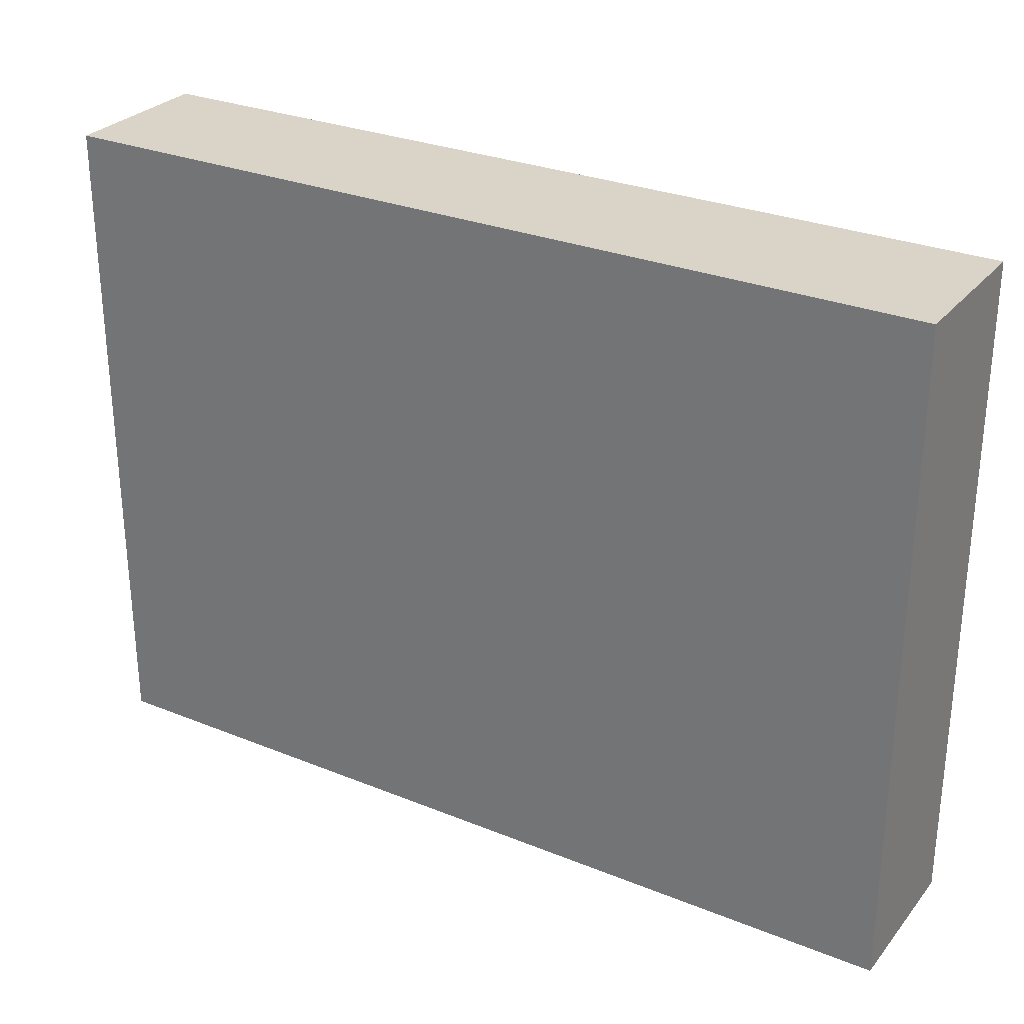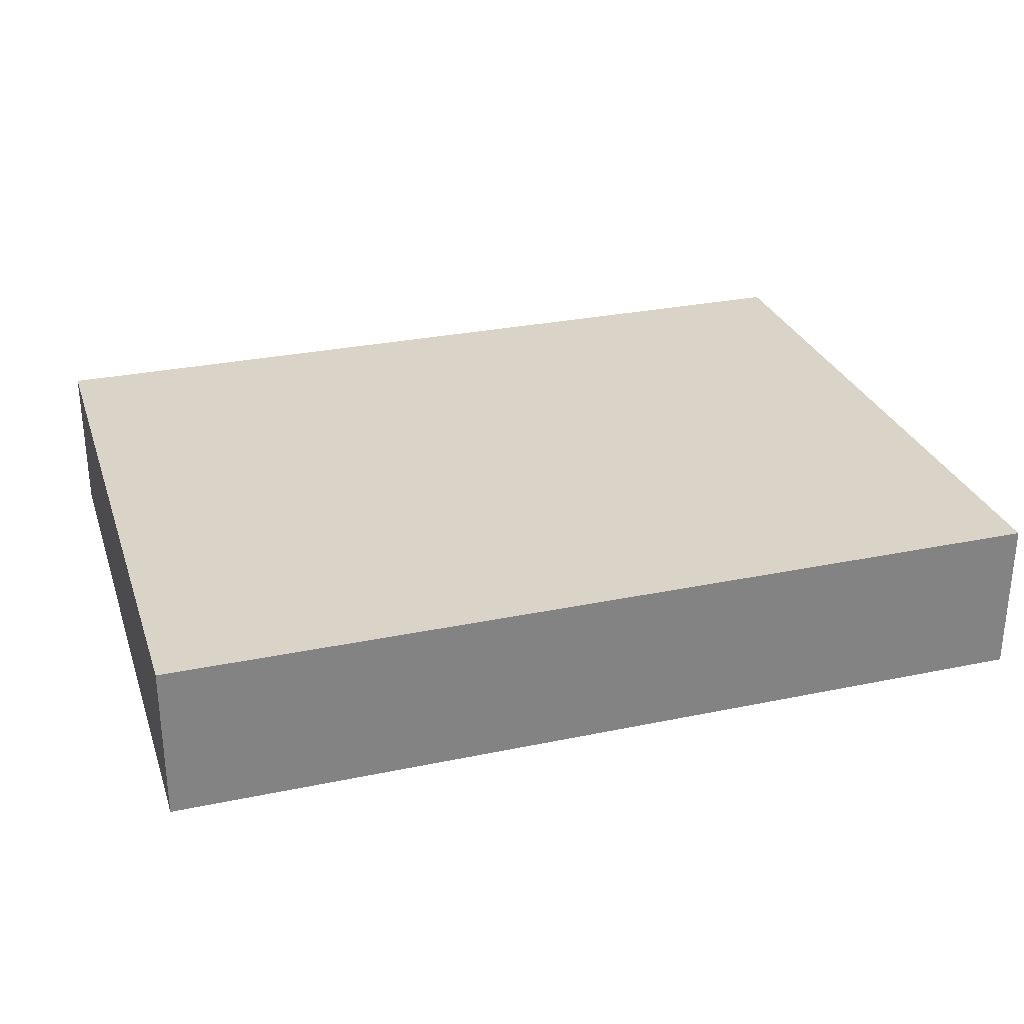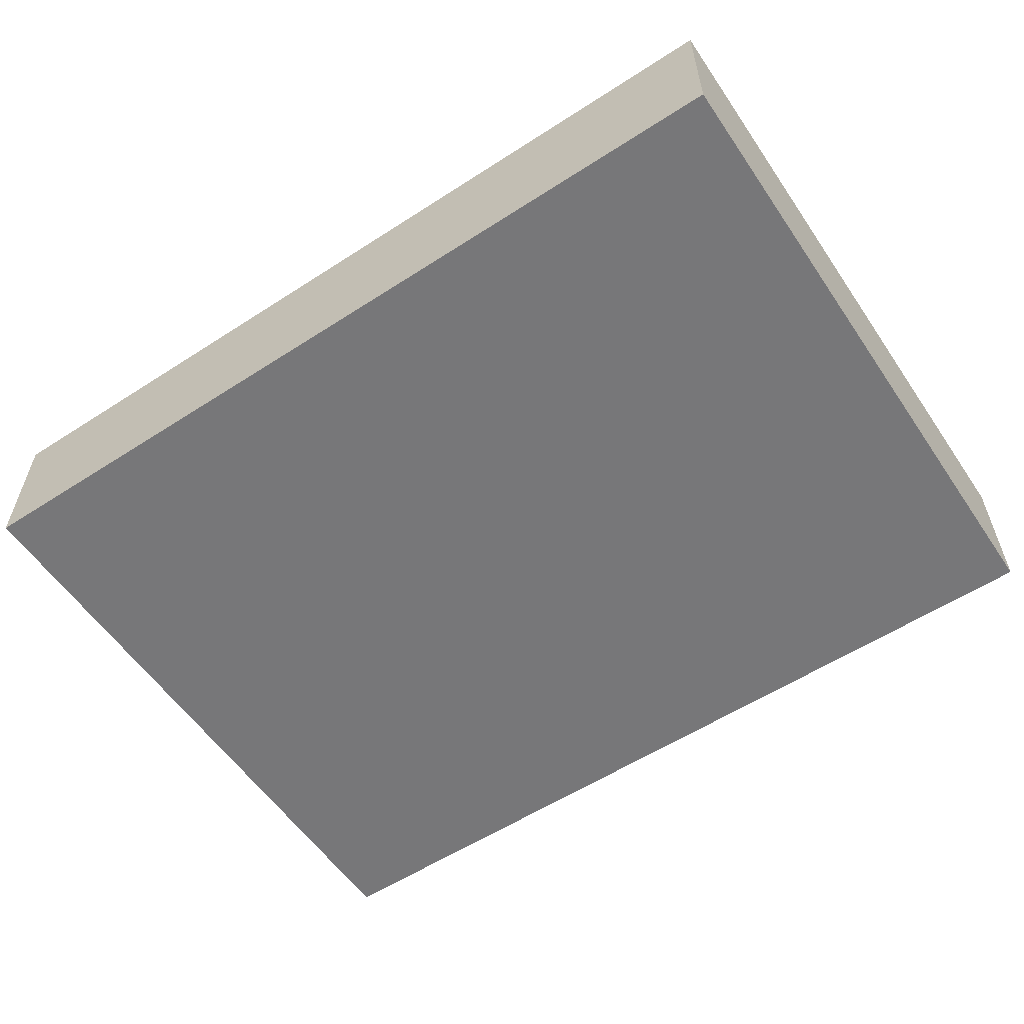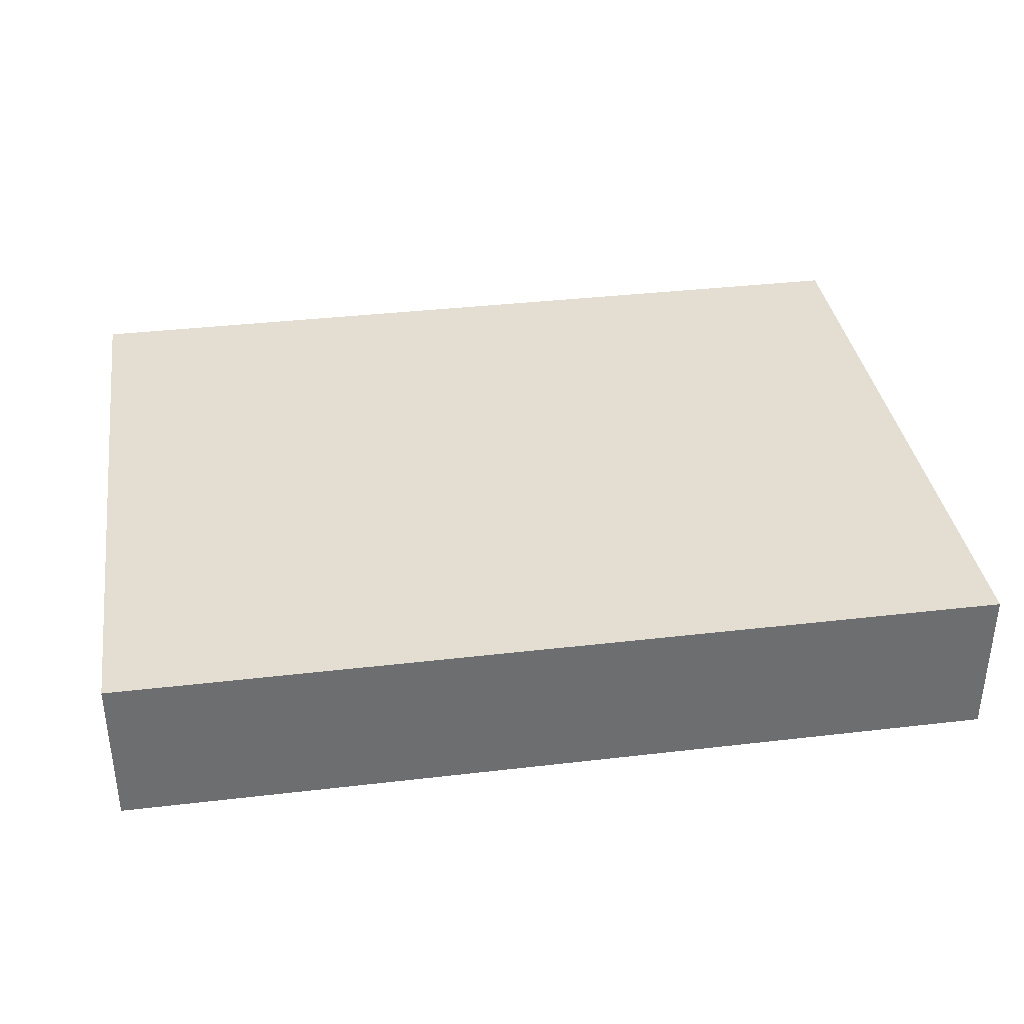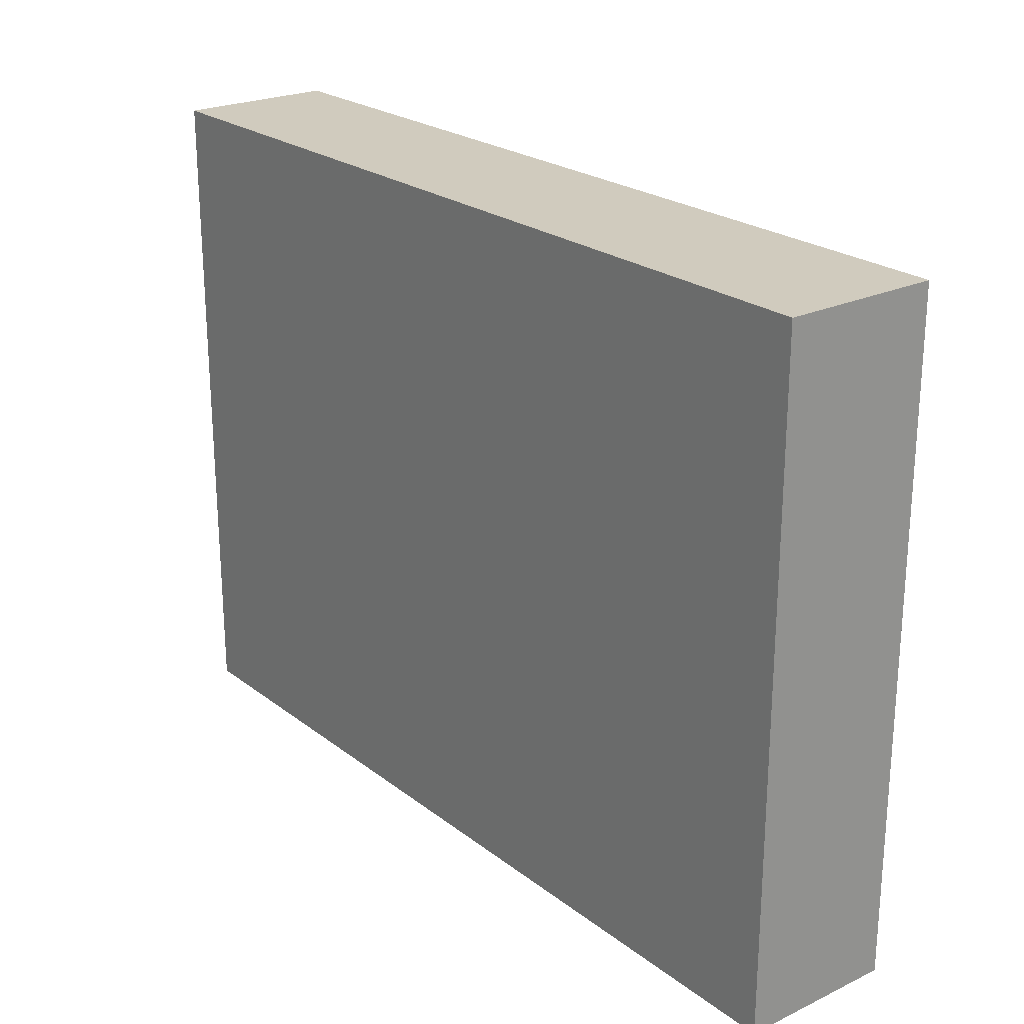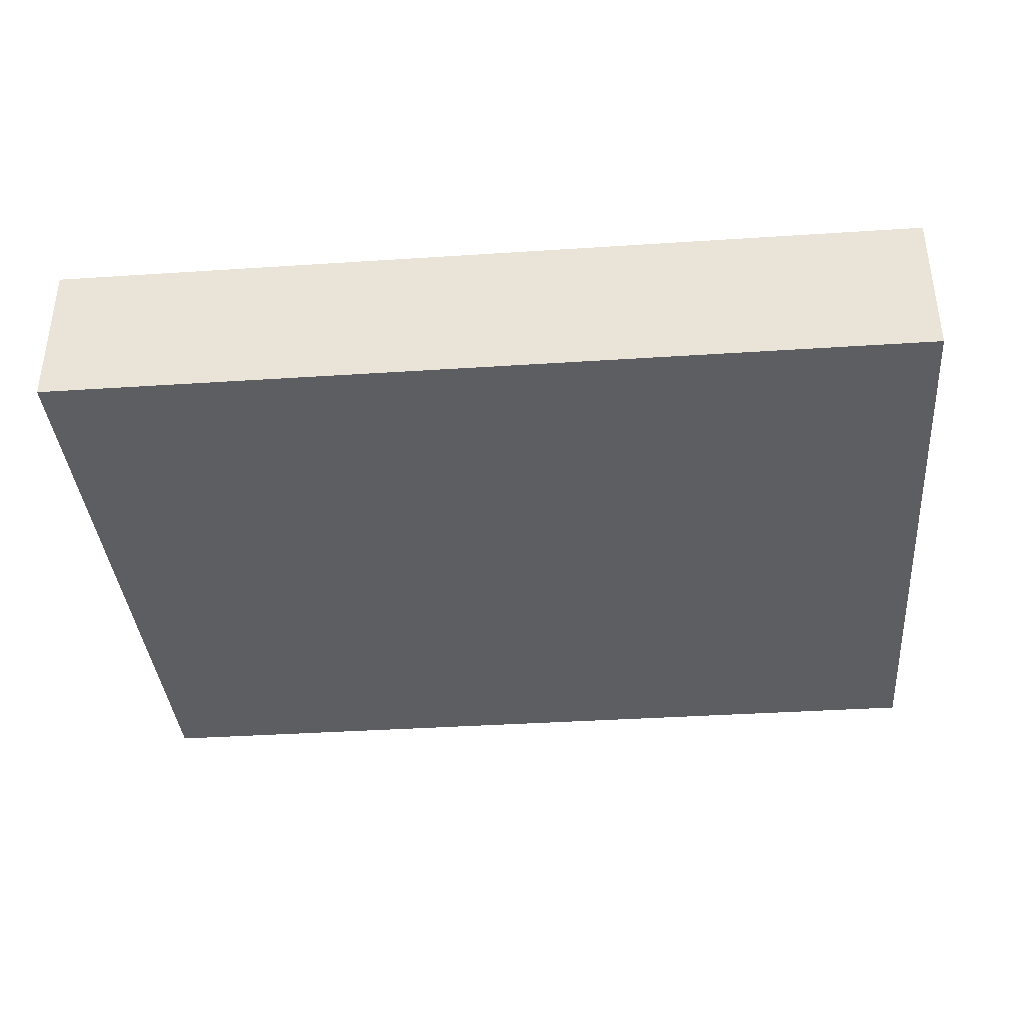
<metadata>
{"format":"obj","ext":"obj","renderer":"f3d","projection":"perspective","resolution":1024,"background":"white","views":[{"elev":28.7,"azim":31.2,"up":"+Z"},{"elev":28.8,"azim":162.7,"up":"+Y"},{"elev":-57.2,"azim":-146.1,"up":"+Y"},{"elev":36.2,"azim":-8.7,"up":"+Y"},{"elev":23.4,"azim":51.6,"up":"+Z"},{"elev":-37.6,"azim":4.8,"up":"+Y"}]}
</metadata>
<code>
g pb_Mesh232754
v -0 0 1
v -2.859 0 1
v -0 0.5 1
v -2.859 0.5 1
v -2.859 0 1
v -2.859 0 -1.148
v -2.859 0.5 1
v -2.859 0.5 -1.148
v -2.859 0 -1.148
v -0 0 -1.148
v -2.859 0.5 -1.148
v -0 0.5 -1.148
v -0 0 -1.148
v -0 0 1
v -0 0.5 -1.148
v -0 0.5 1
v -0 0.5 1
v -2.859 0.5 1
v -0 0.5 -1.148
v -2.859 0.5 -1.148
v -0 0 -1.148
v -2.859 0 -1.148
v -0 0 1
v -2.859 0 1
g pb_Mesh232754_0
f 3 2 1
f 3 4 2
f 7 6 5
f 7 8 6
f 11 10 9
f 11 12 10
f 15 14 13
f 15 16 14
f 19 18 17
f 19 20 18
f 23 22 21
f 23 24 22

</code>
